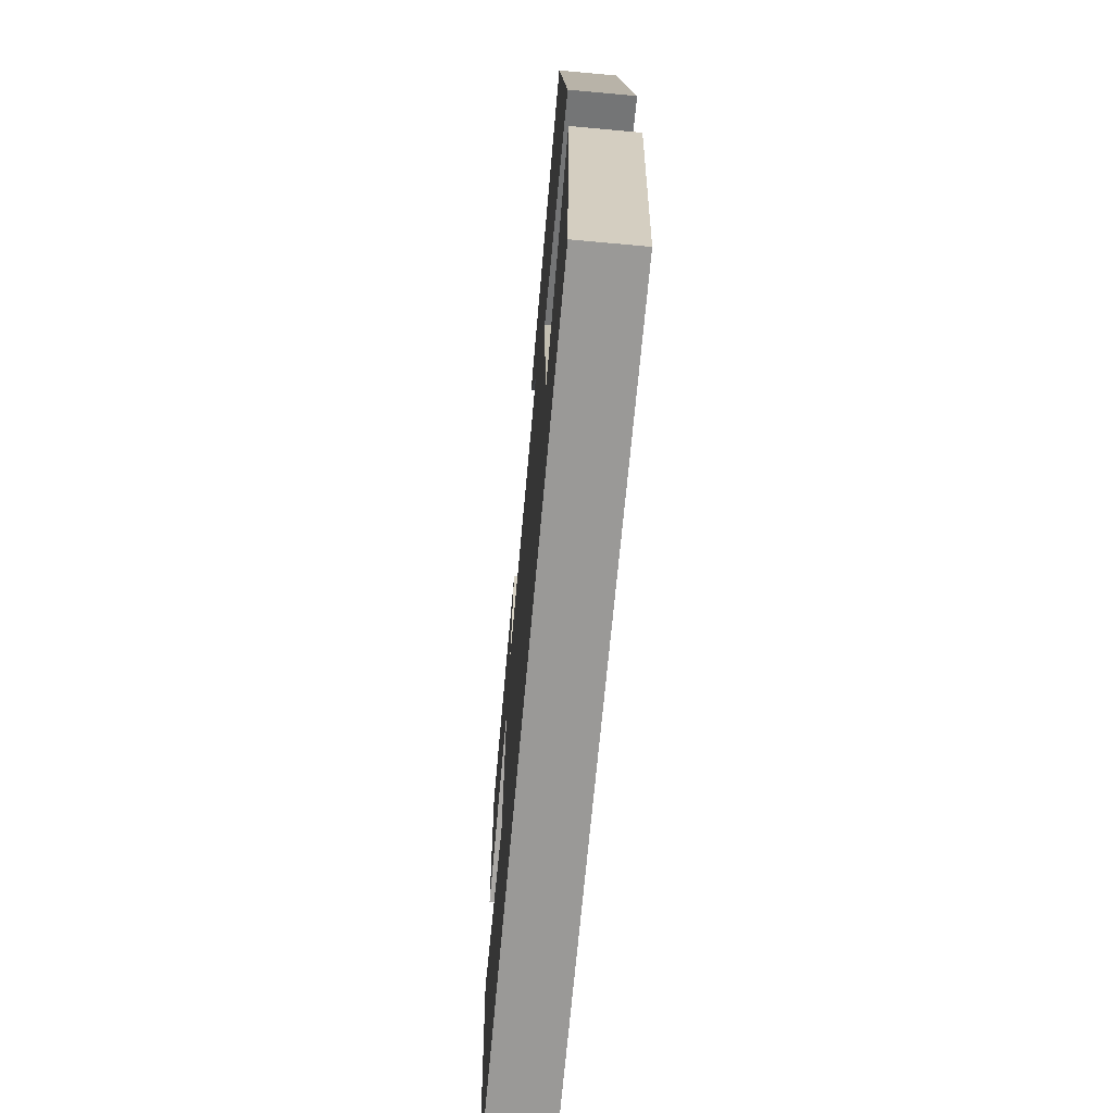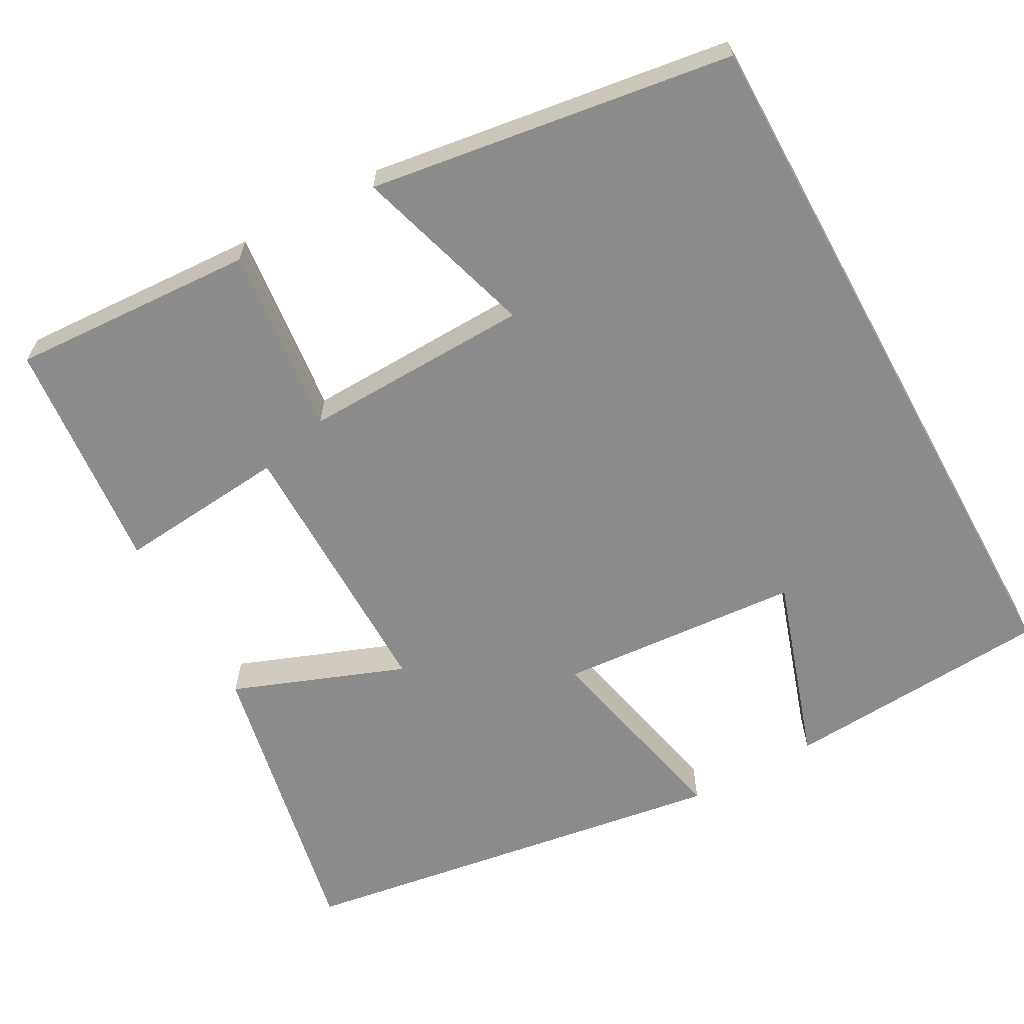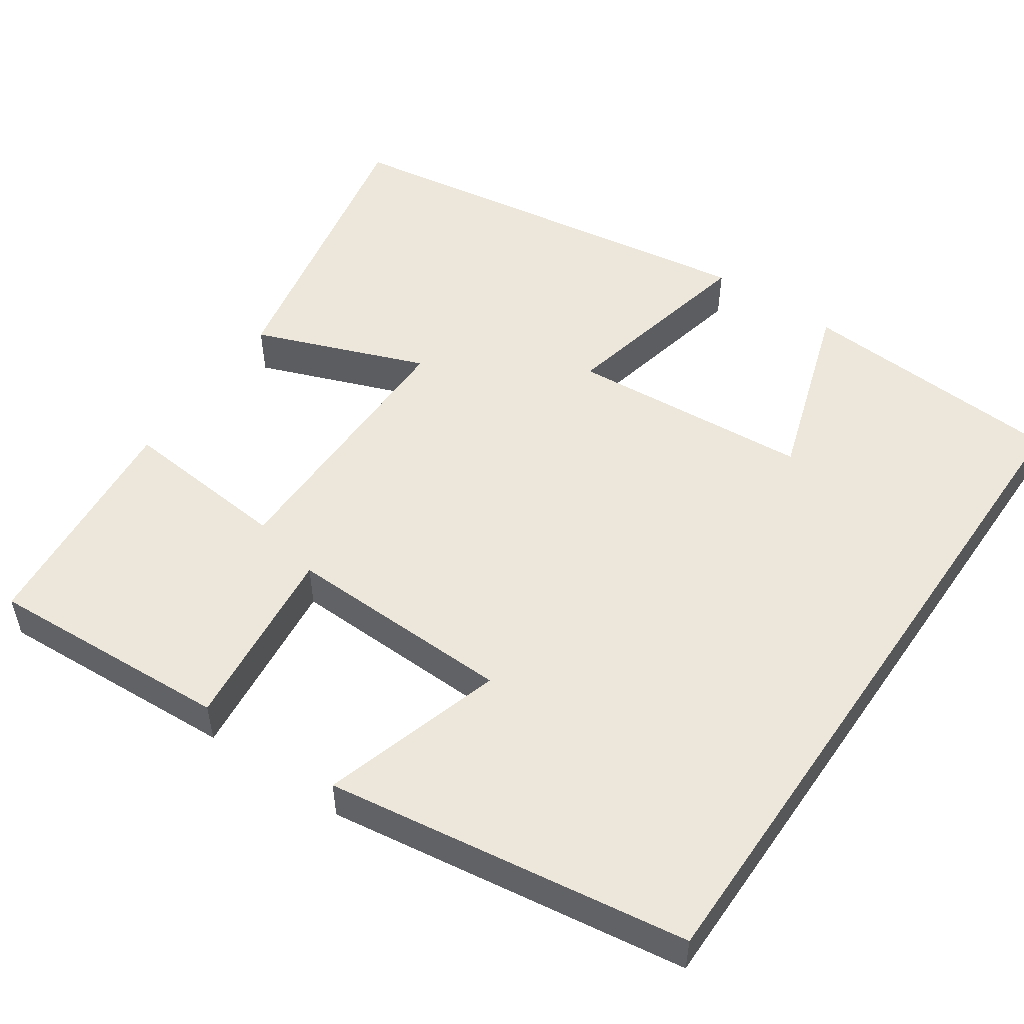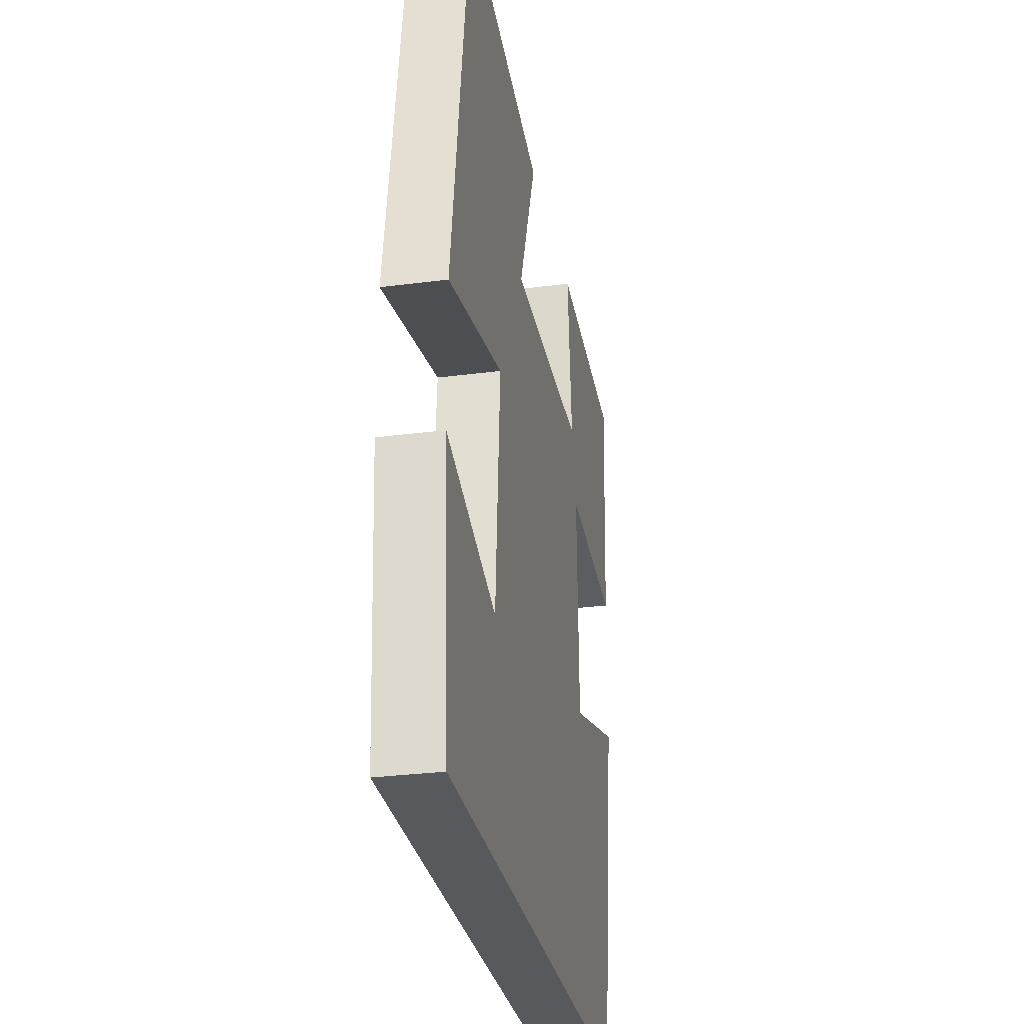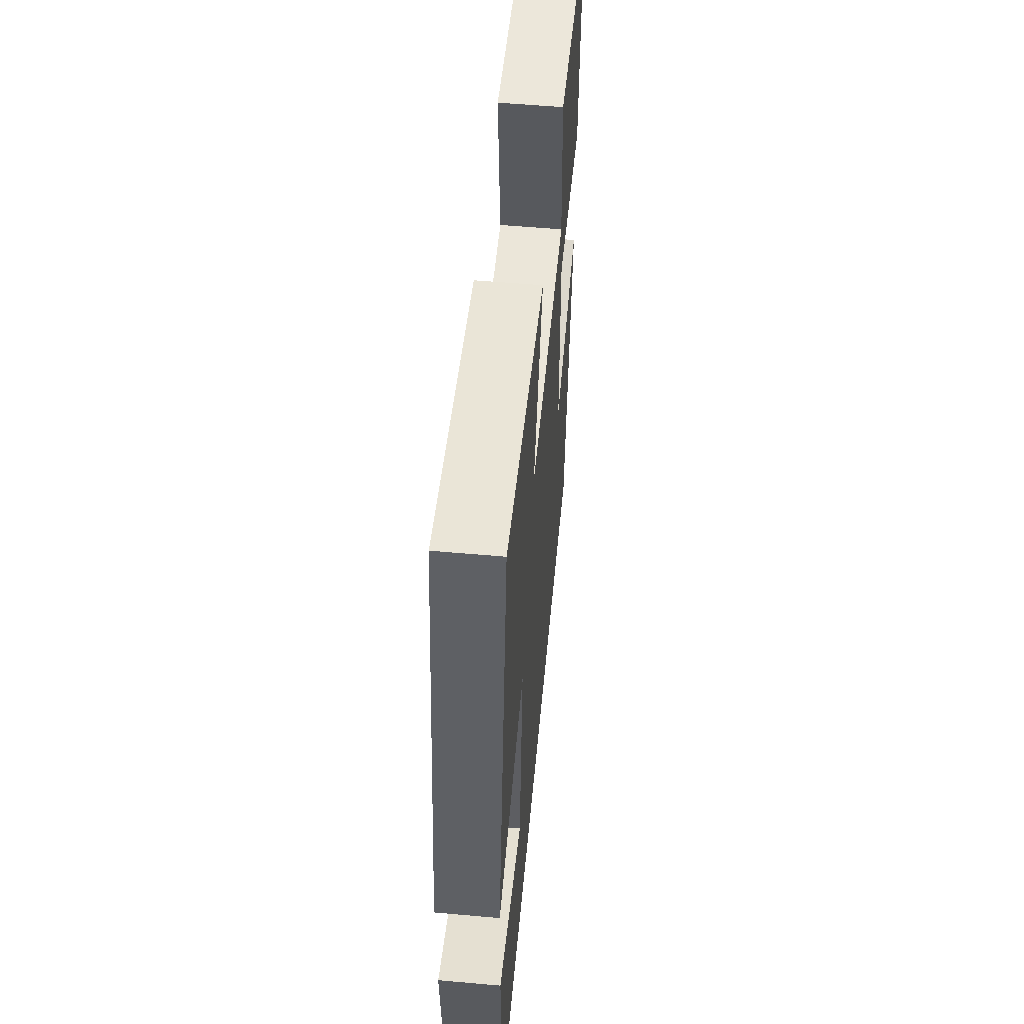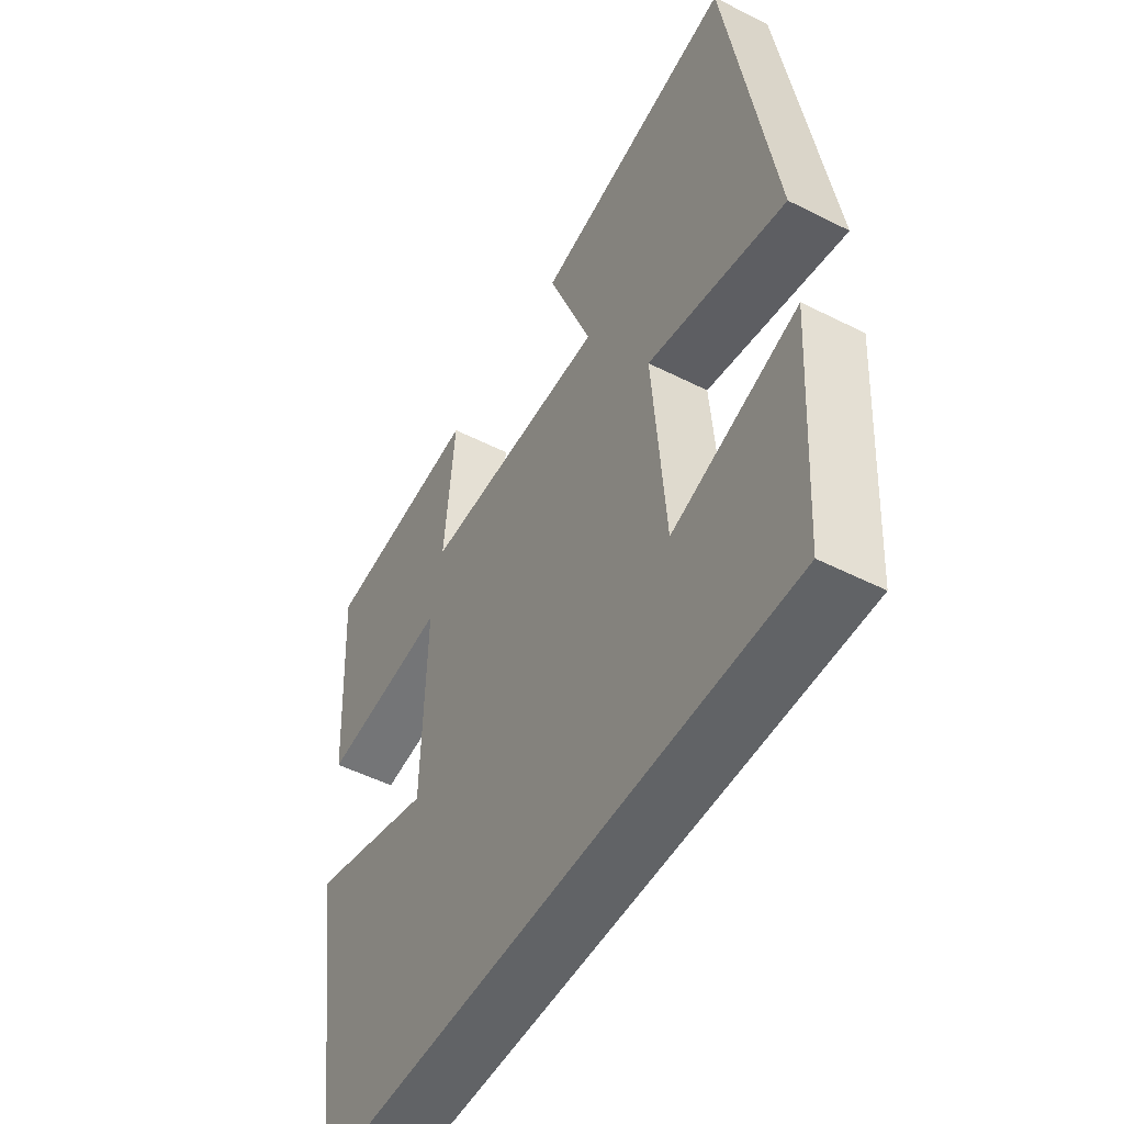
<metadata>
{"format":"obj","ext":"obj","renderer":"f3d","projection":"perspective","resolution":1024,"background":"white","views":[{"elev":-68.9,"azim":-95.2,"up":"+Z"},{"elev":-63.8,"azim":118.9,"up":"+Y"},{"elev":51.9,"azim":124.5,"up":"+Y"},{"elev":-29.4,"azim":-79.0,"up":"+Z"},{"elev":55.2,"azim":-84.6,"up":"+Z"},{"elev":-50.8,"azim":-118.9,"up":"+Z"}]}
</metadata>
<code>
v -0.478 0.07 -0.5
v -0.5 0.07 -0.157
v -0.262 0.07 -0.235
v -0.238 0.07 0.075
v -0.5 0.07 0.017
v -0.413 0.07 0.577
v -0.031 0.07 0.5
v -0.115 0.07 0.28
v 0.237 0.07 0.282
v 0.217 0.07 0.5
v 0.517 0.07 0.472
v 0.5 0.07 0.16
v 0.26 0.07 0.186
v 0.268 0.07 -0.106
v 0.5 0.07 -0.036
v 0.432 0.07 -0.5
v -0.478 0 -0.5
v -0.5 0 -0.157
v -0.262 0 -0.235
v -0.238 0 0.075
v -0.5 0 0.017
v -0.413 0 0.577
v -0.031 0 0.5
v -0.115 0 0.28
v 0.237 0 0.282
v 0.217 0 0.5
v 0.517 0 0.472
v 0.5 0 0.16
v 0.26 0 0.186
v 0.268 0 -0.106
v 0.5 0 -0.036
v 0.432 0 -0.5
f 14 15 16 1
f 13 14 1
f 10 11 12 13
f 9 10 13
f 8 9 13
f 5 6 7 8
f 4 5 8 13
f 3 4 13
f 1 2 3
f 1 3 13
f 17 32 31 30
f 17 30 29
f 29 28 27 26
f 29 26 25
f 29 25 24
f 24 23 22 21
f 29 24 21 20
f 29 20 19
f 19 18 17
f 29 19 17
f 1 17 18 2
f 2 18 19 3
f 3 19 20 4
f 4 20 21 5
f 5 21 22 6
f 6 22 23 7
f 7 23 24 8
f 8 24 25 9
f 9 25 26 10
f 10 26 27 11
f 11 27 28 12
f 12 28 29 13
f 13 29 30 14
f 14 30 31 15
f 15 31 32 16
f 16 32 17 1

</code>
